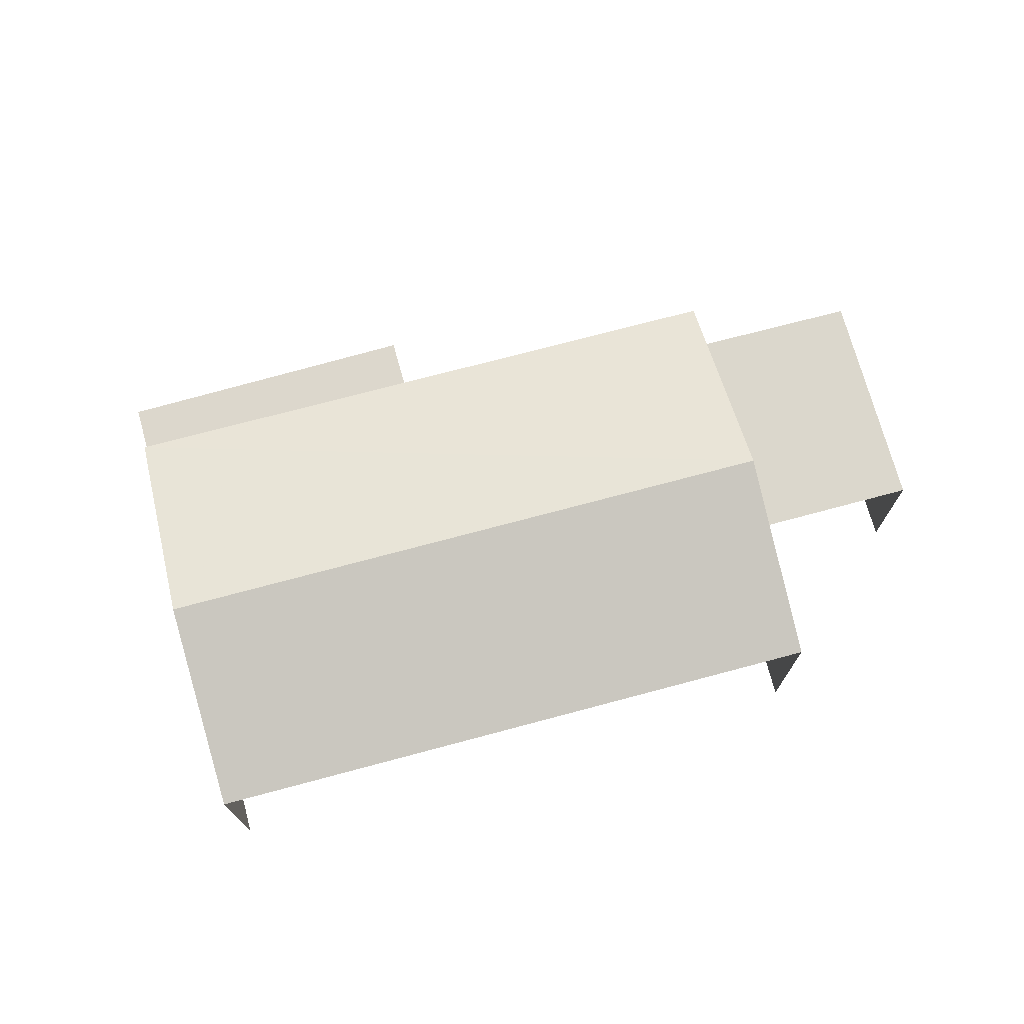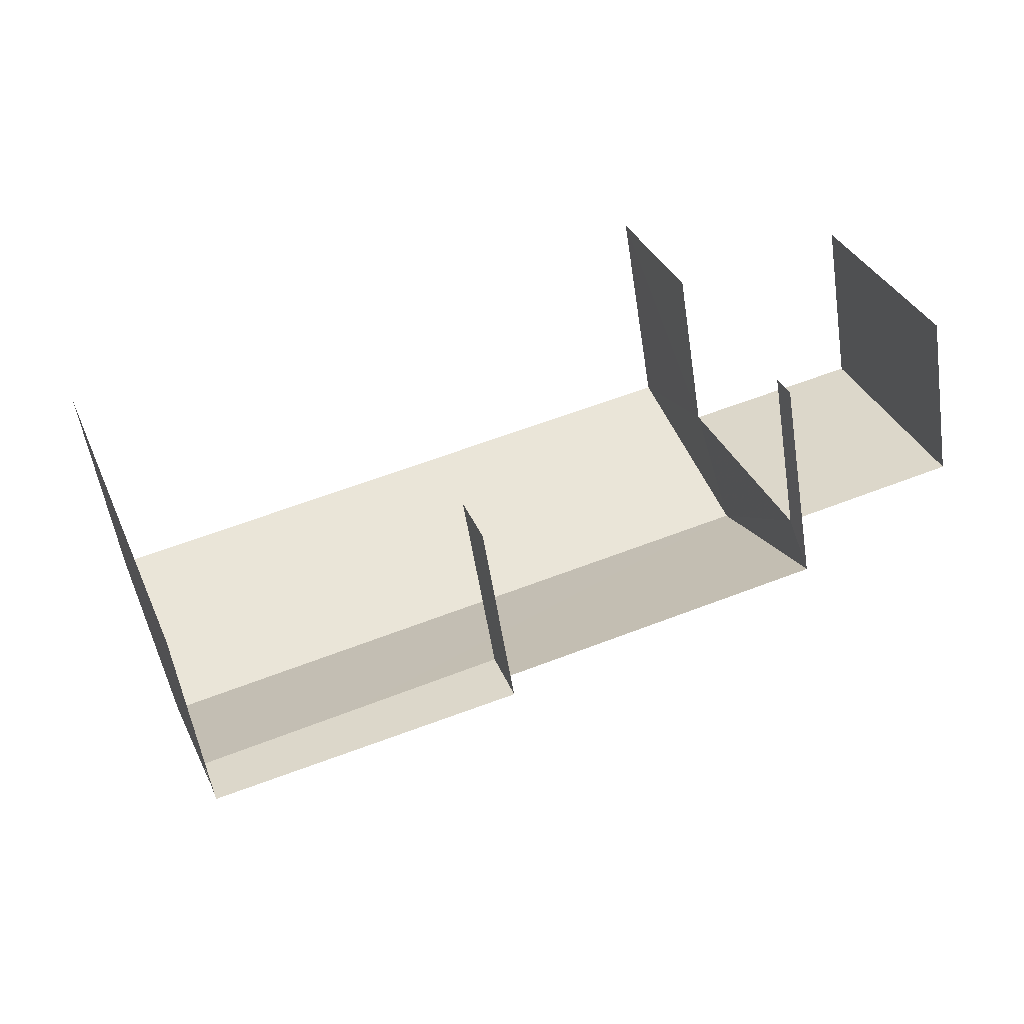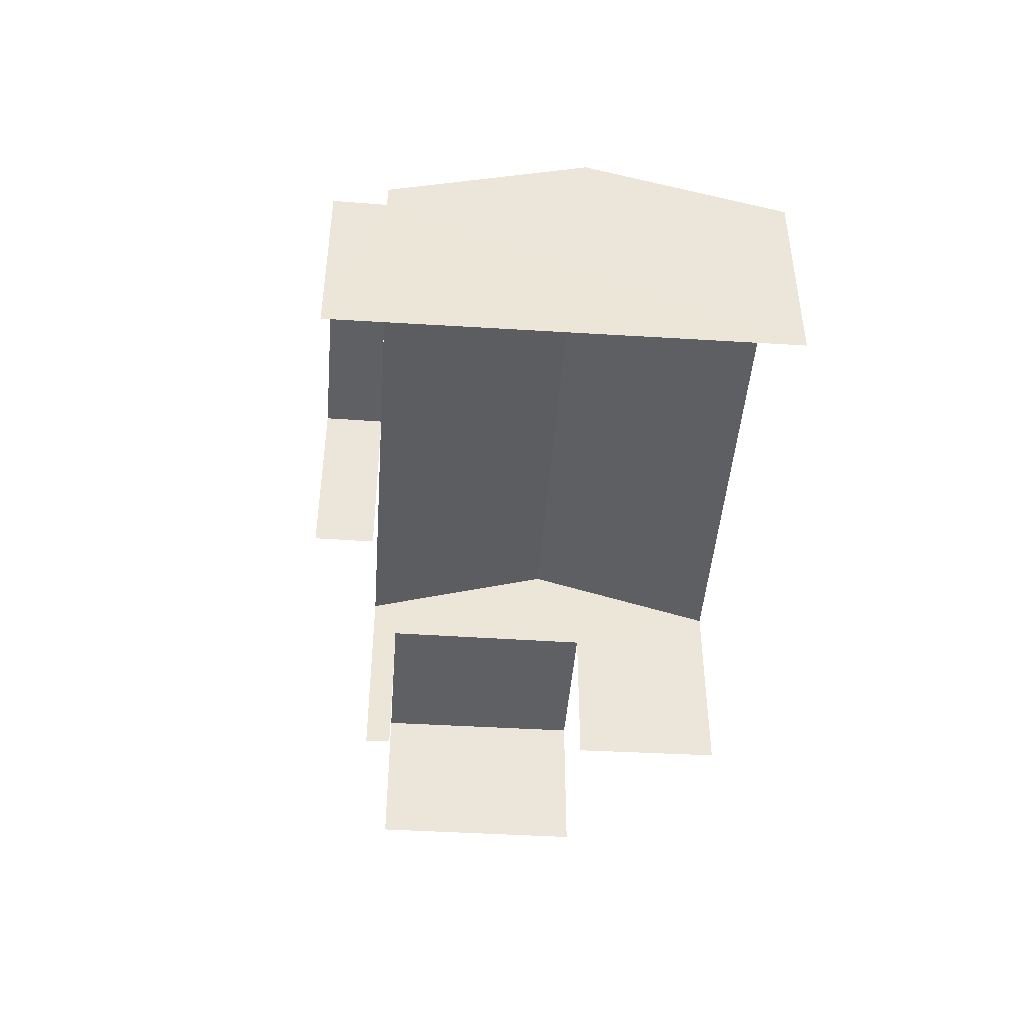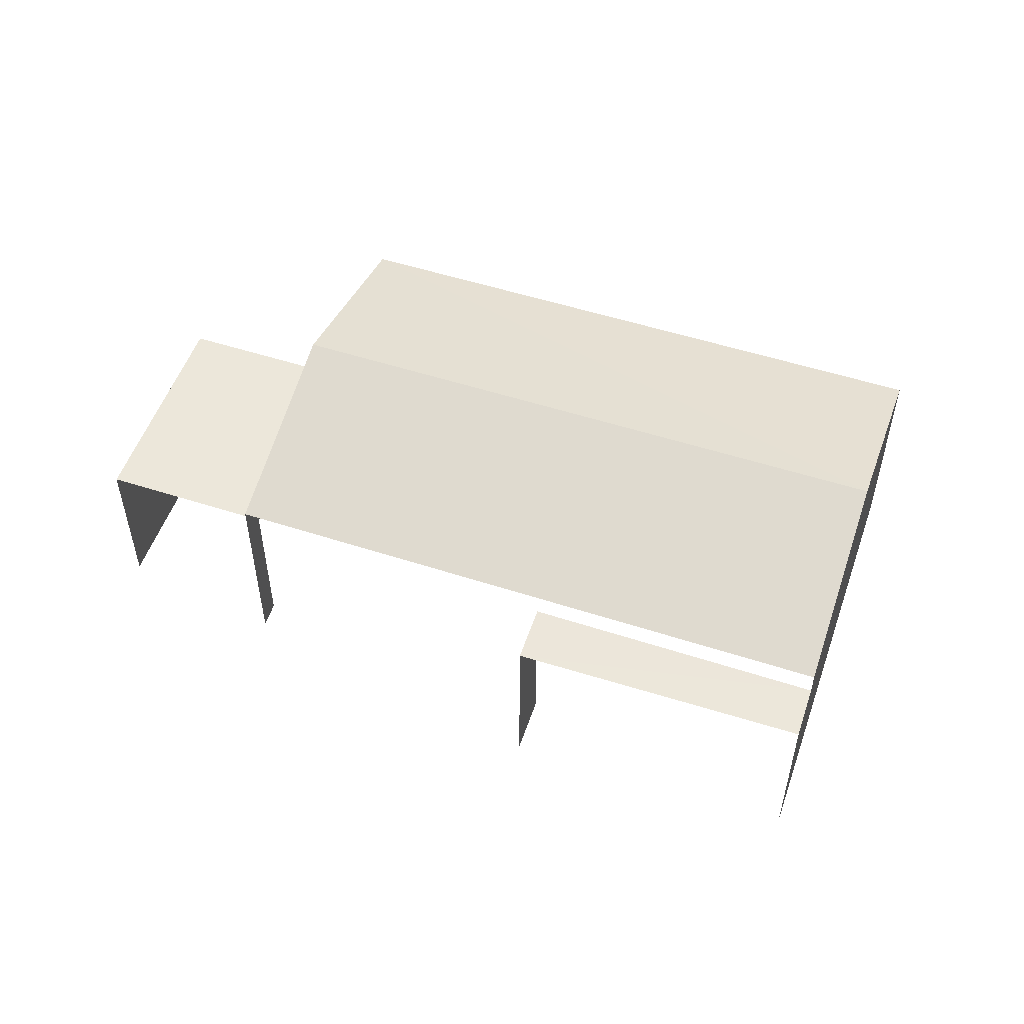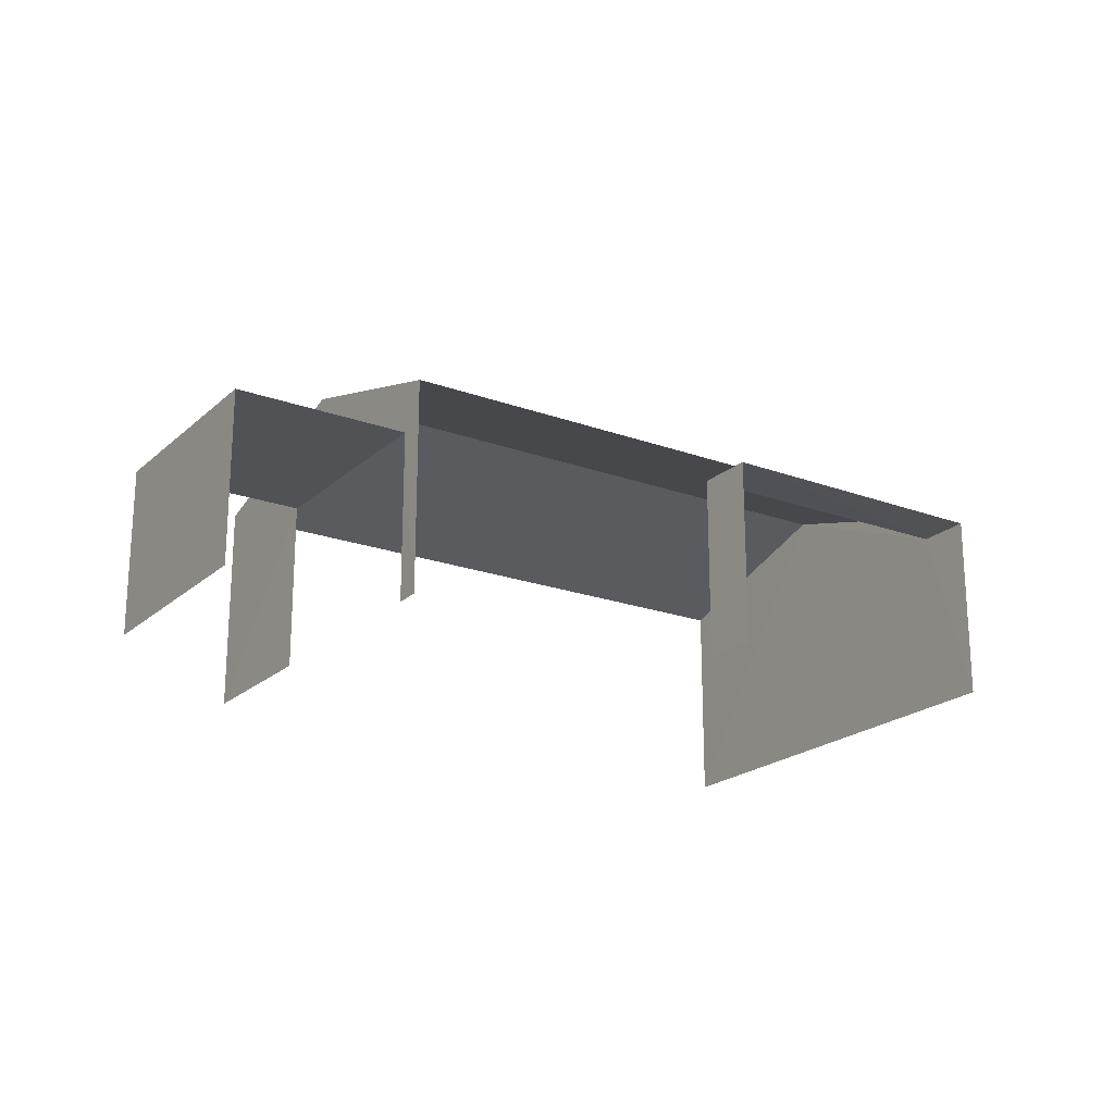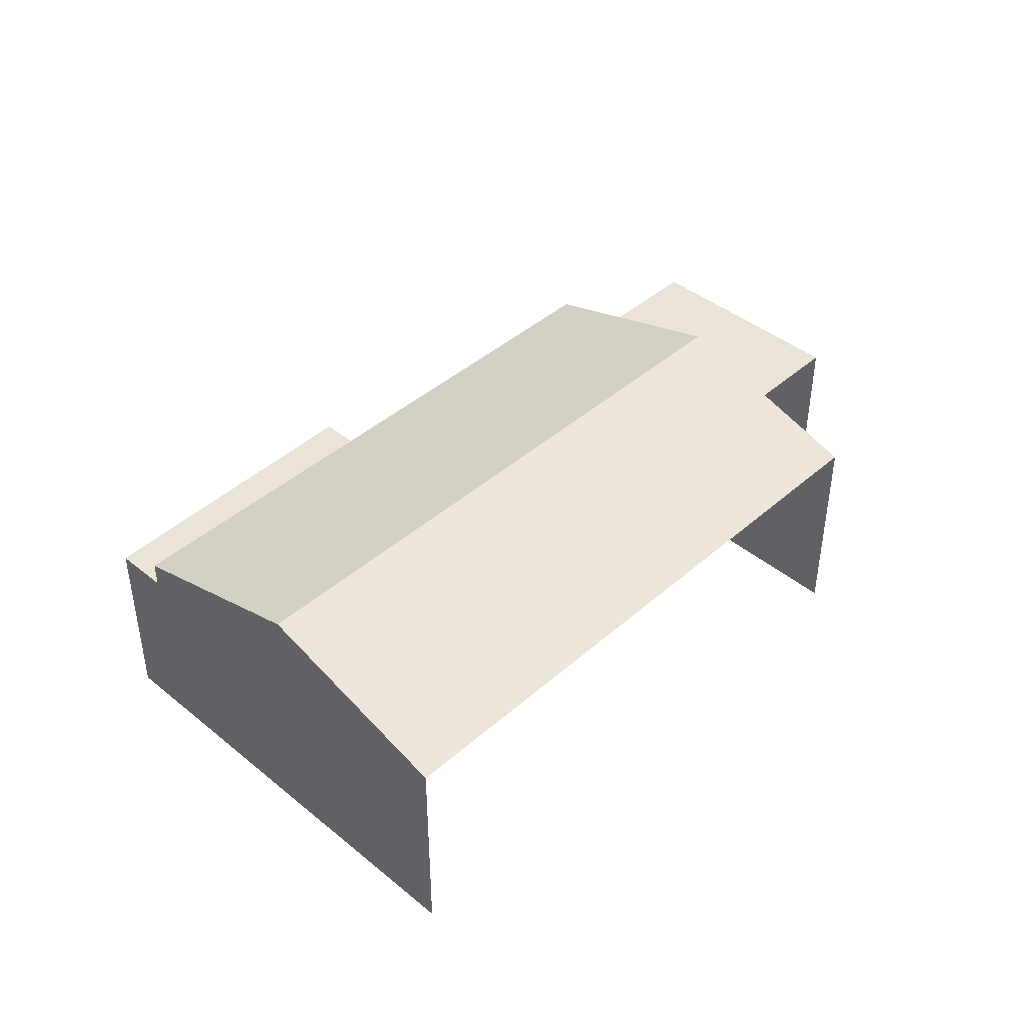
<metadata>
{"format":"obj","ext":"obj","renderer":"f3d","projection":"perspective","resolution":1024,"background":"white","views":[{"elev":73.1,"azim":144.8,"up":"+Z"},{"elev":-54.7,"azim":-171.1,"up":"+Y"},{"elev":-45.1,"azim":65.7,"up":"+Z"},{"elev":53.0,"azim":-1.0,"up":"+Z"},{"elev":-20.9,"azim":-53.4,"up":"+Z"},{"elev":42.9,"azim":113.8,"up":"+Z"}]}
</metadata>
<code>
v -2.241e+05 -1.279e+05 15.23
v -2.241e+05 -1.279e+05 15.23
v -2.241e+05 -1.279e+05 15.23
v -2.241e+05 -1.279e+05 15.23
v -2.241e+05 -1.279e+05 15.23
v -2.241e+05 -1.279e+05 15.23
v -2.241e+05 -1.279e+05 15.23
v -2.241e+05 -1.279e+05 15.23
v -2.241e+05 -1.279e+05 15.23
v -2.241e+05 -1.279e+05 15.23
v -2.241e+05 -1.279e+05 19.09
v -2.241e+05 -1.279e+05 18.25
v -2.241e+05 -1.279e+05 19.09
v -2.241e+05 -1.279e+05 18.25
v -2.241e+05 -1.279e+05 17.89
v -2.241e+05 -1.279e+05 17.89
v -2.241e+05 -1.279e+05 17.89
v -2.241e+05 -1.279e+05 17.89
v -2.241e+05 -1.279e+05 18.25
v -2.241e+05 -1.279e+05 18.25
v -2.241e+05 -1.279e+05 17.62
v -2.241e+05 -1.279e+05 17.62
v -2.241e+05 -1.279e+05 17.62
v -2.241e+05 -1.279e+05 17.62
f 1 2 3
f 3 4 1
f 2 5 6
f 7 8 9
f 9 8 5
f 10 9 1
f 1 5 2
f 9 5 1
f 9 23 7
f 9 21 23
f 17 4 3
f 17 16 4
f 24 8 22
f 24 5 8
f 19 2 6
f 19 20 2
f 10 18 14
f 14 18 12
f 10 1 18
f 12 18 15
f 11 12 13
f 11 14 12
f 15 16 17
f 15 18 16
f 13 19 11
f 13 20 19
f 21 22 23
f 21 24 22
f 23 8 7
f 23 22 8
f 20 13 2
f 13 12 15
f 2 15 3
f 3 15 17
f 2 13 15
f 9 10 21
f 24 6 5
f 24 21 11
f 19 6 24
f 21 10 14
f 19 24 11
f 11 21 14
f 1 4 16
f 18 1 16

</code>
